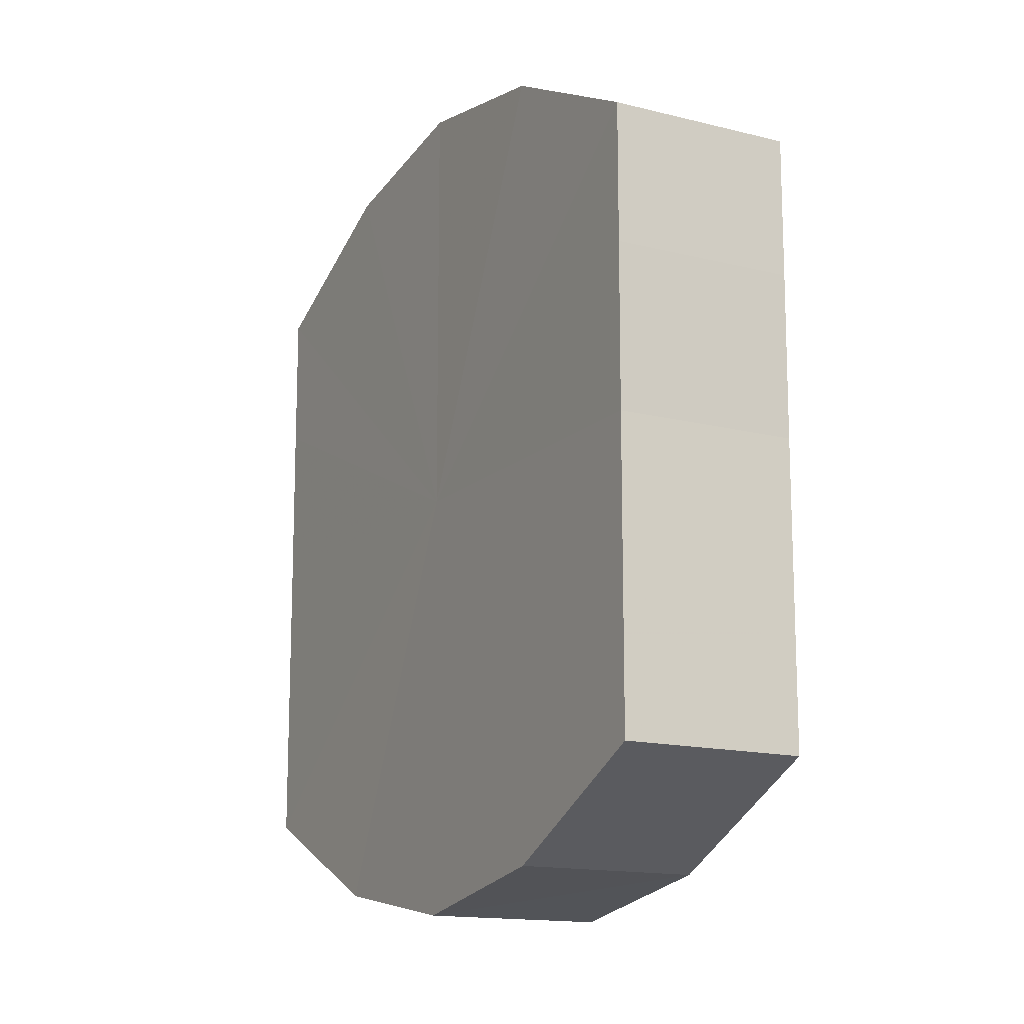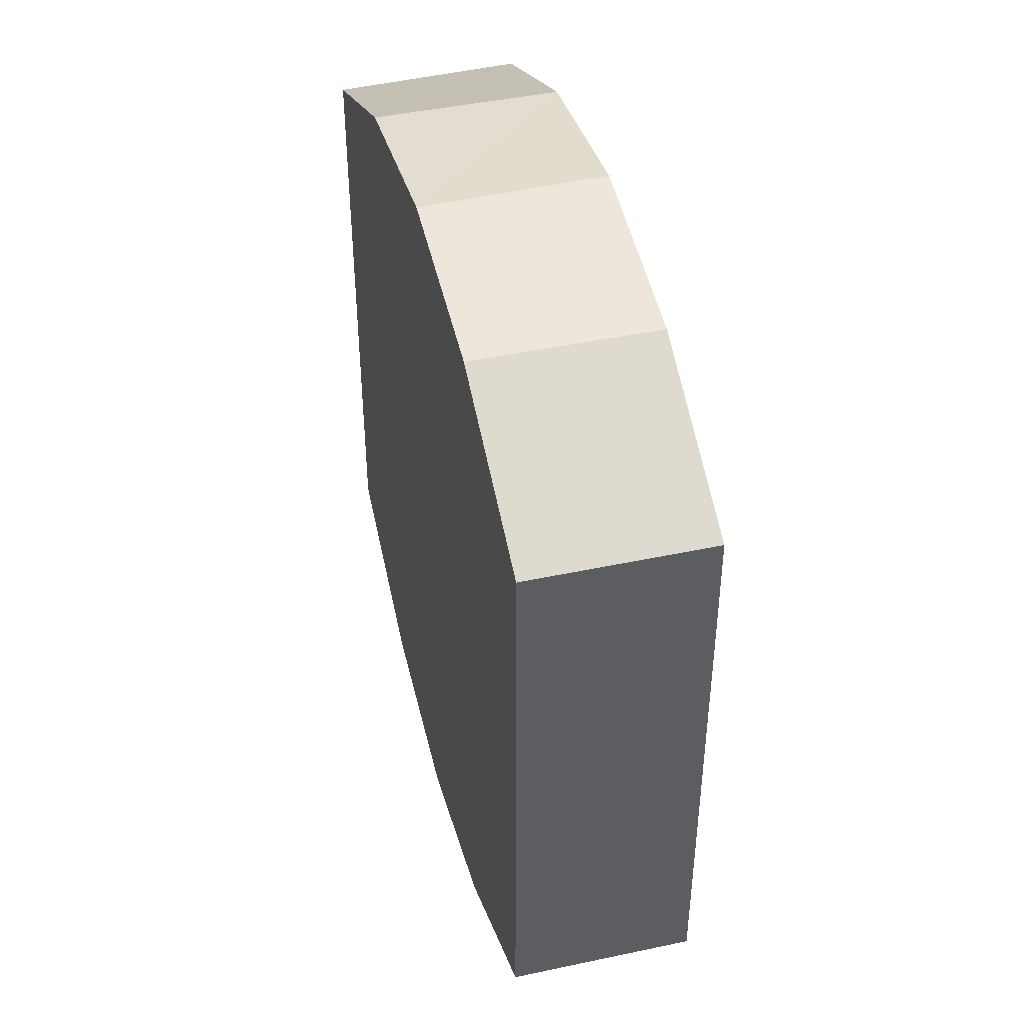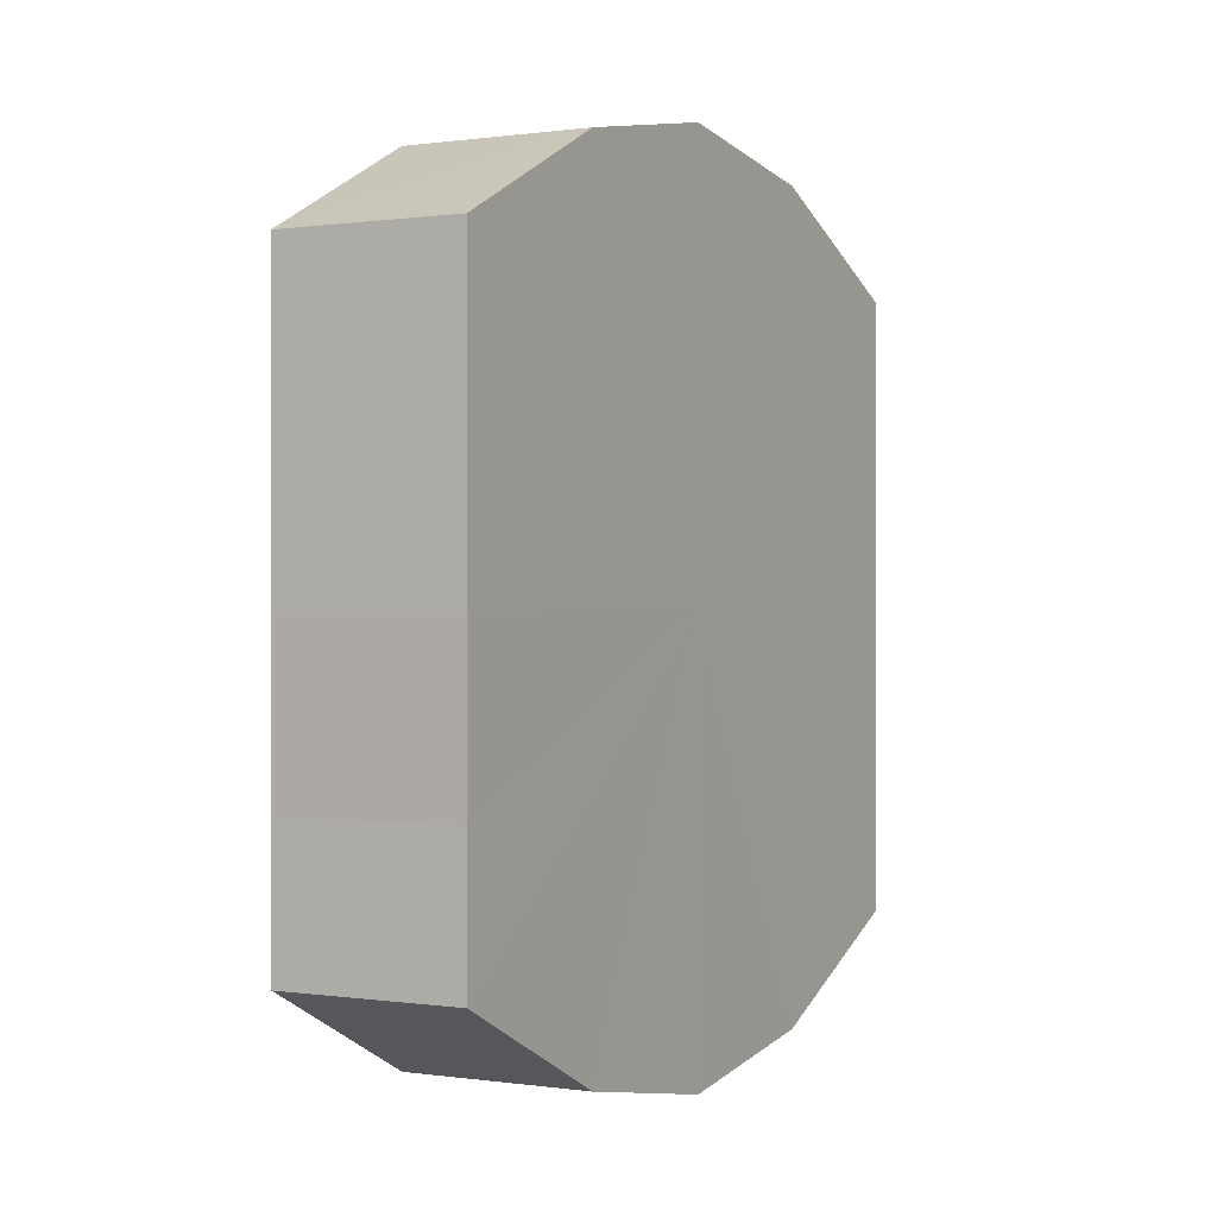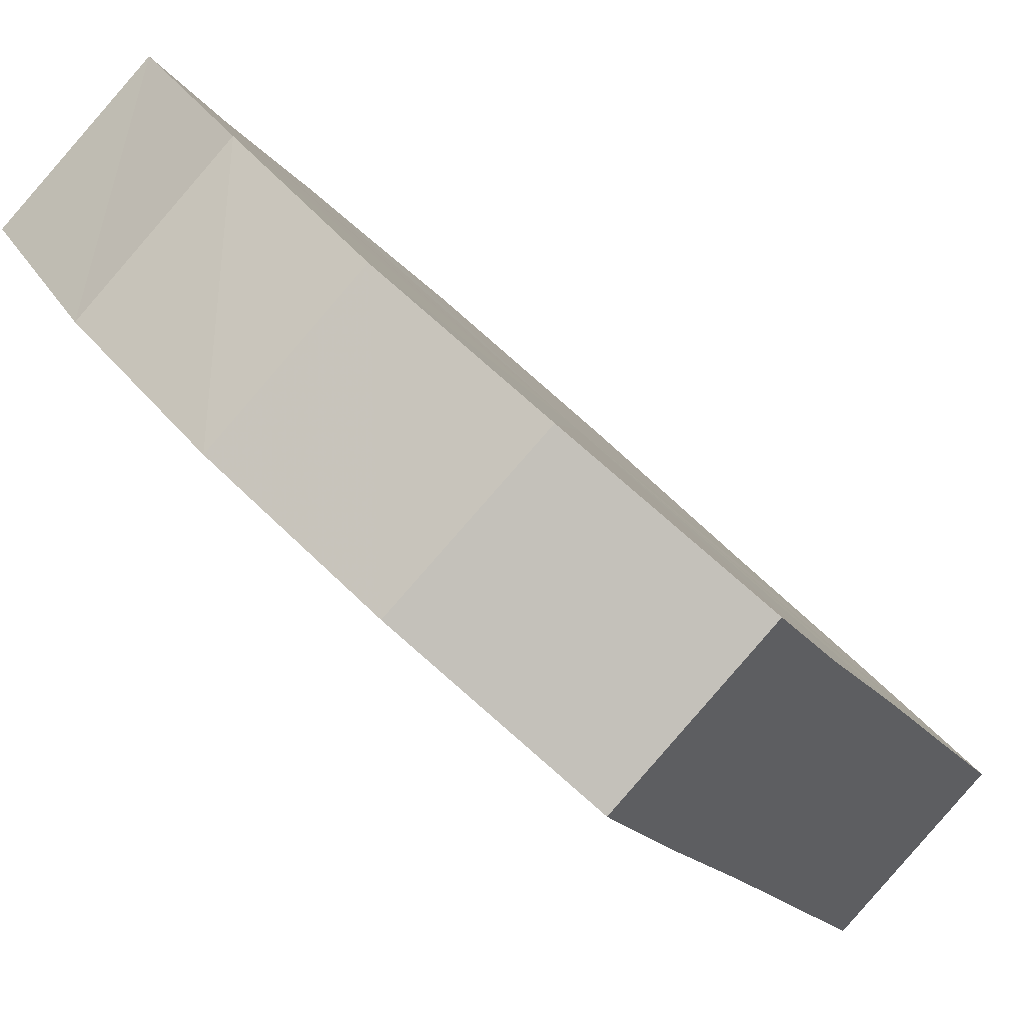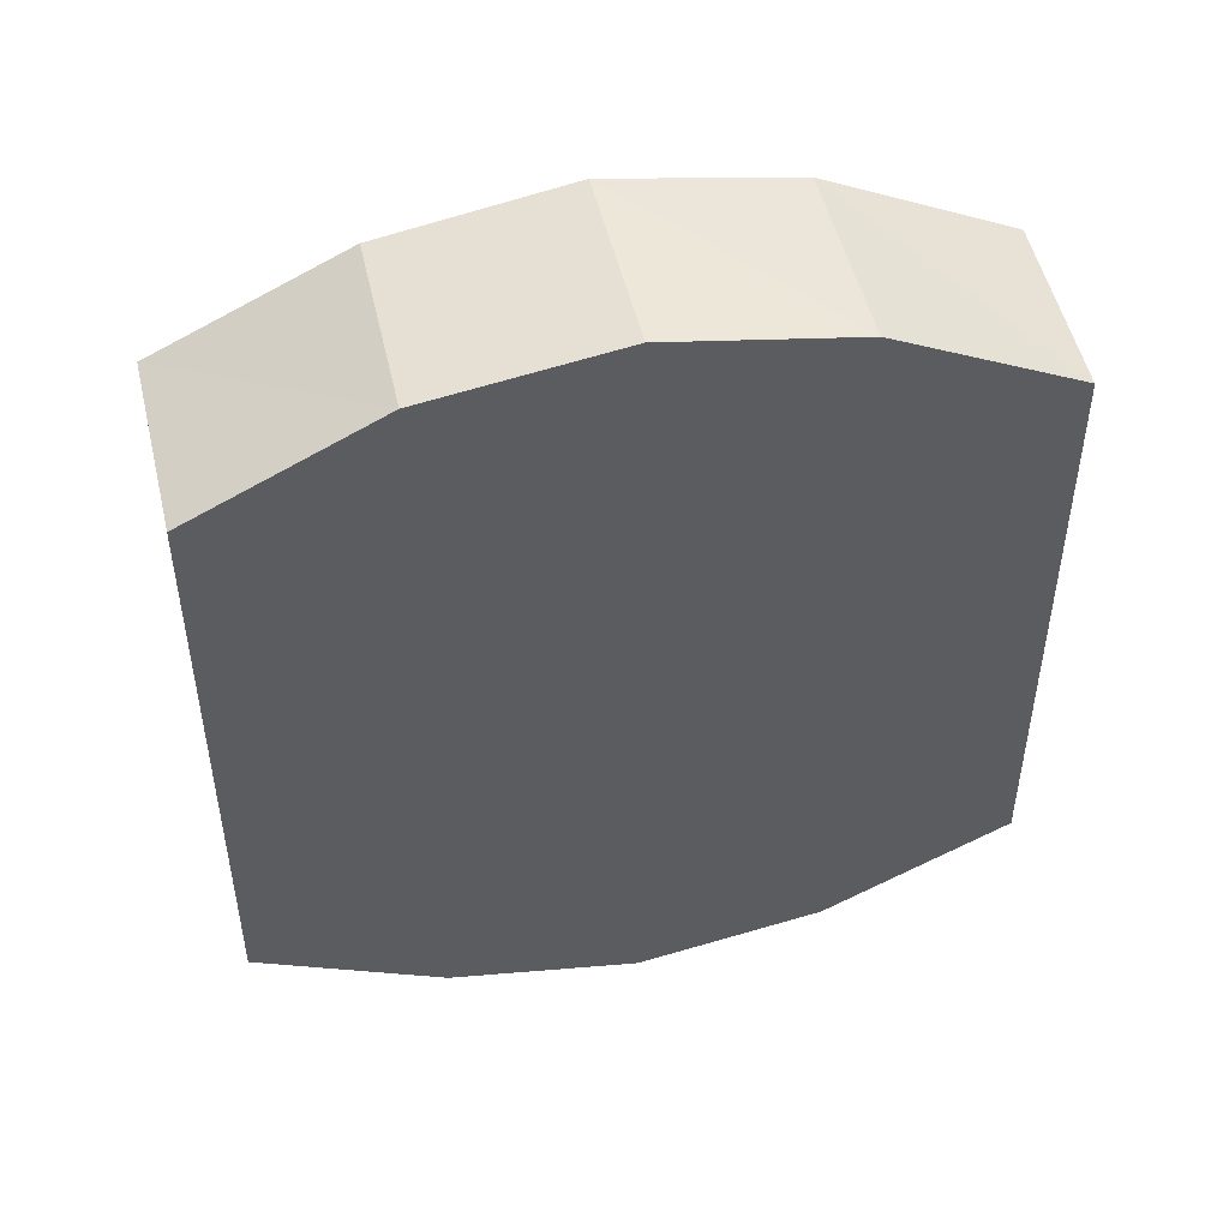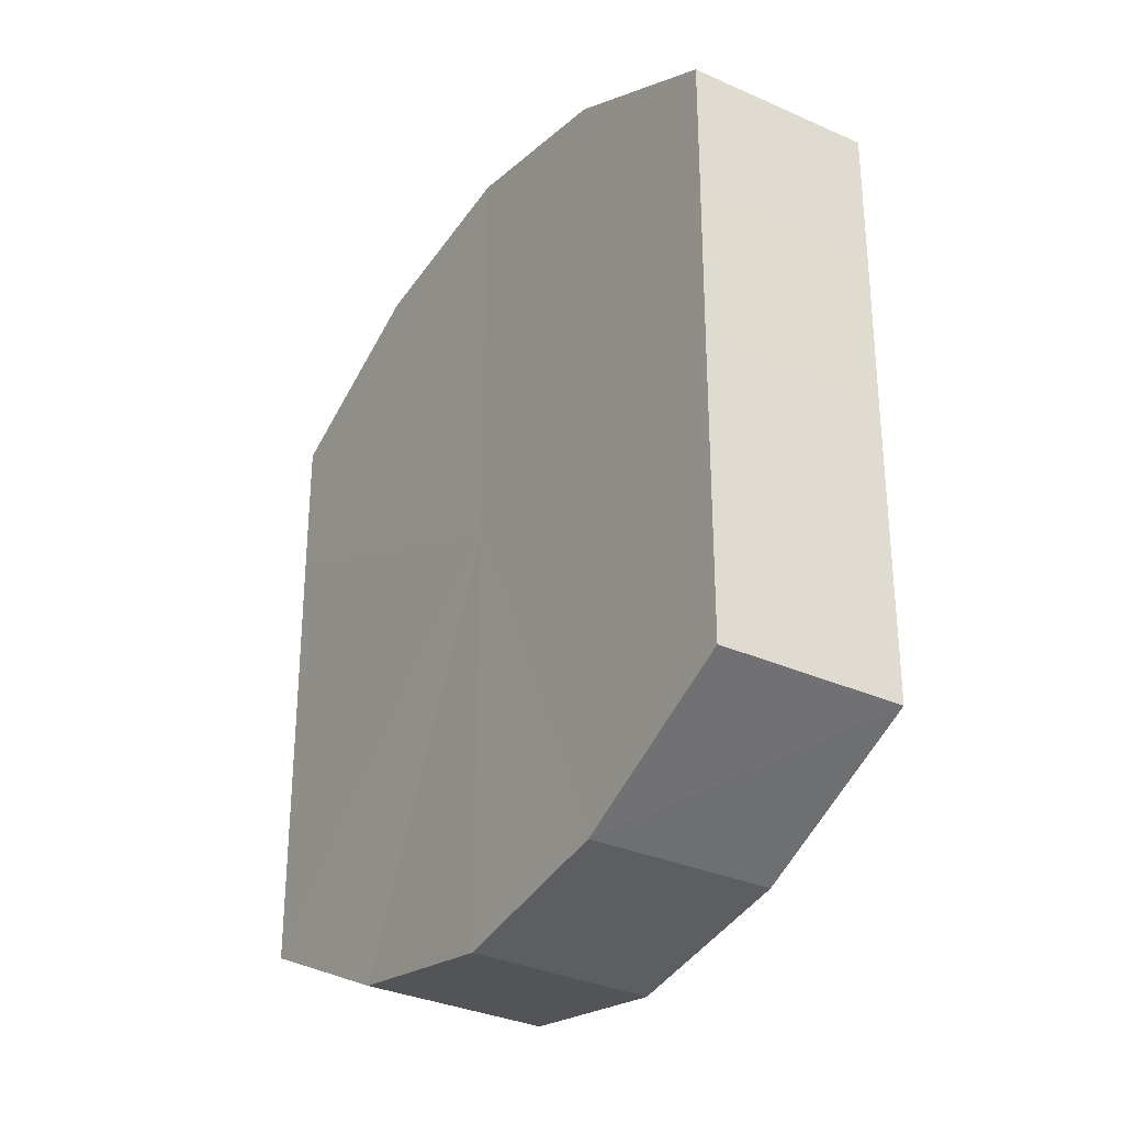
<metadata>
{"format":"obj","ext":"obj","renderer":"f3d","projection":"perspective","resolution":1024,"background":"white","views":[{"elev":-14.5,"azim":-73.9,"up":"+Z"},{"elev":45.6,"azim":120.5,"up":"+Z"},{"elev":0.3,"azim":-15.1,"up":"+Z"},{"elev":-16.5,"azim":-157.7,"up":"+Y"},{"elev":50.3,"azim":32.6,"up":"+Z"},{"elev":-31.8,"azim":-77.8,"up":"+Z"}]}
</metadata>
<code>
o 21166
v 2222 1875 7.775
v 2222 1875 7.787
v 2222 1875 7.775
v 2222 1875 7.798
v 2222 1875 7.787
v 2222 1875 7.763
v 2222 1875 7.763
v 2222 1875 7.805
v 2222 1875 7.798
v 2222 1875 7.752
v 2222 1875 7.752
v 2222 1875 7.807
v 2222 1875 7.805
v 2222 1875 7.745
v 2222 1875 7.745
v 2222 1875 7.805
v 2222 1875 7.807
v 2222 1875 7.742
v 2222 1875 7.742
v 2222 1875 7.798
v 2222 1875 7.805
v 2222 1875 7.745
v 2222 1875 7.745
v 2222 1875 7.787
v 2222 1875 7.798
v 2222 1875 7.752
v 2222 1875 7.752
v 2222 1875 7.775
v 2222 1875 7.787
v 2222 1875 7.763
v 2222 1875 7.763
v 2222 1875 7.775
v 2222 1875 7.775
v 2222 1875 7.787
v 2222 1875 7.787
v 2222 1875 7.798
v 2222 1875 7.798
v 2222 1875 7.763
v 2222 1875 7.775
v 2222 1875 7.752
v 2222 1875 7.763
v 2222 1875 7.805
v 2222 1875 7.805
v 2222 1875 7.745
v 2222 1875 7.752
v 2222 1875 7.742
v 2222 1875 7.745
v 2222 1875 7.807
v 2222 1875 7.807
v 2222 1875 7.745
v 2222 1875 7.742
v 2222 1875 7.752
v 2222 1875 7.745
v 2222 1875 7.805
v 2222 1875 7.805
v 2222 1875 7.763
v 2222 1875 7.752
v 2222 1875 7.775
v 2222 1875 7.763
v 2222 1875 7.798
v 2222 1875 7.798
v 2222 1875 7.787
v 2222 1875 7.775
v 2222 1875 7.787
v 2222 1875 7.775
v 2222 1875 7.787
v 2222 1875 7.775
v 2222 1875 7.798
v 2222 1875 7.763
v 2222 1875 7.805
v 2222 1875 7.752
v 2222 1875 7.807
v 2222 1875 7.745
v 2222 1875 7.805
v 2222 1875 7.742
v 2222 1875 7.798
v 2222 1875 7.745
v 2222 1875 7.787
v 2222 1875 7.752
v 2222 1875 7.775
v 2222 1875 7.763
v 2222 1875 7.775
v 2222 1875 7.775
v 2222 1875 7.787
v 2222 1875 7.763
v 2222 1875 7.798
v 2222 1875 7.752
v 2222 1875 7.805
v 2222 1875 7.745
v 2222 1875 7.807
v 2222 1875 7.742
v 2222 1875 7.805
v 2222 1875 7.745
v 2222 1875 7.798
v 2222 1875 7.752
v 2222 1875 7.787
v 2222 1875 7.763
v 2222 1875 7.775
f 1 2 3
f 2 4 5
f 6 1 7
f 4 8 9
f 10 6 11
f 8 12 13
f 14 10 15
f 12 16 17
f 18 14 19
f 16 20 21
f 22 18 23
f 20 24 25
f 26 22 27
f 24 28 29
f 30 26 31
f 28 30 32
f 33 34 35
f 35 36 37
f 38 39 33
f 40 41 38
f 37 42 43
f 44 45 40
f 46 47 44
f 43 48 49
f 50 51 46
f 52 53 50
f 49 54 55
f 56 57 52
f 58 59 56
f 55 60 61
f 62 63 58
f 61 64 62
f 65 66 67
f 65 68 66
f 65 67 69
f 65 70 68
f 65 69 71
f 65 72 70
f 65 71 73
f 65 74 72
f 65 73 75
f 65 76 74
f 65 75 77
f 65 78 76
f 65 77 79
f 65 80 78
f 65 79 81
f 65 81 80
f 82 83 84
f 82 85 83
f 82 84 86
f 82 87 85
f 82 86 88
f 82 89 87
f 82 88 90
f 82 91 89
f 82 90 92
f 82 93 91
f 82 92 94
f 82 95 93
f 82 94 96
f 82 97 95
f 82 96 98
f 82 98 97

</code>
